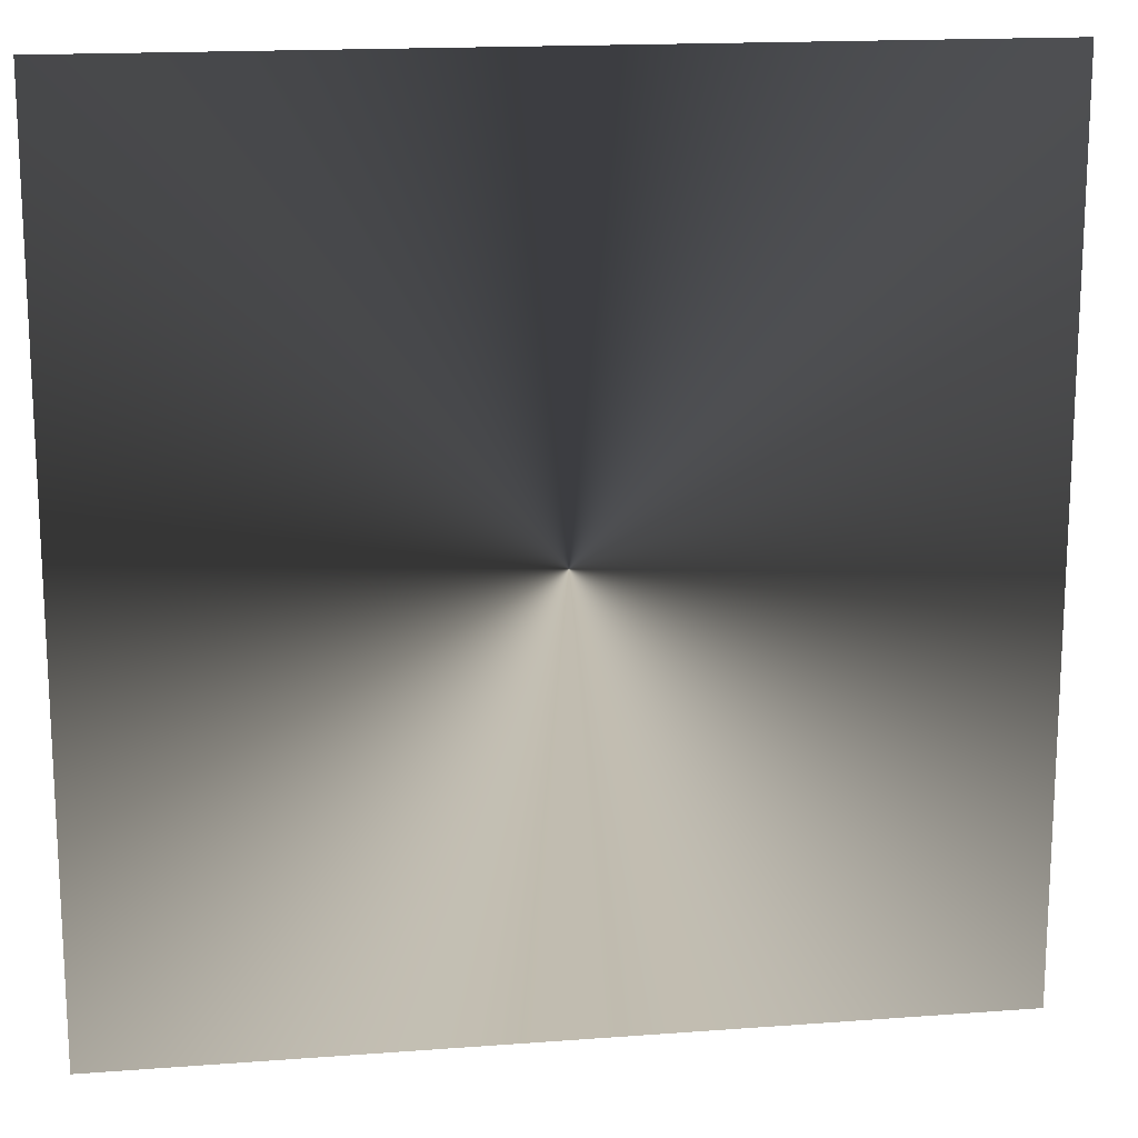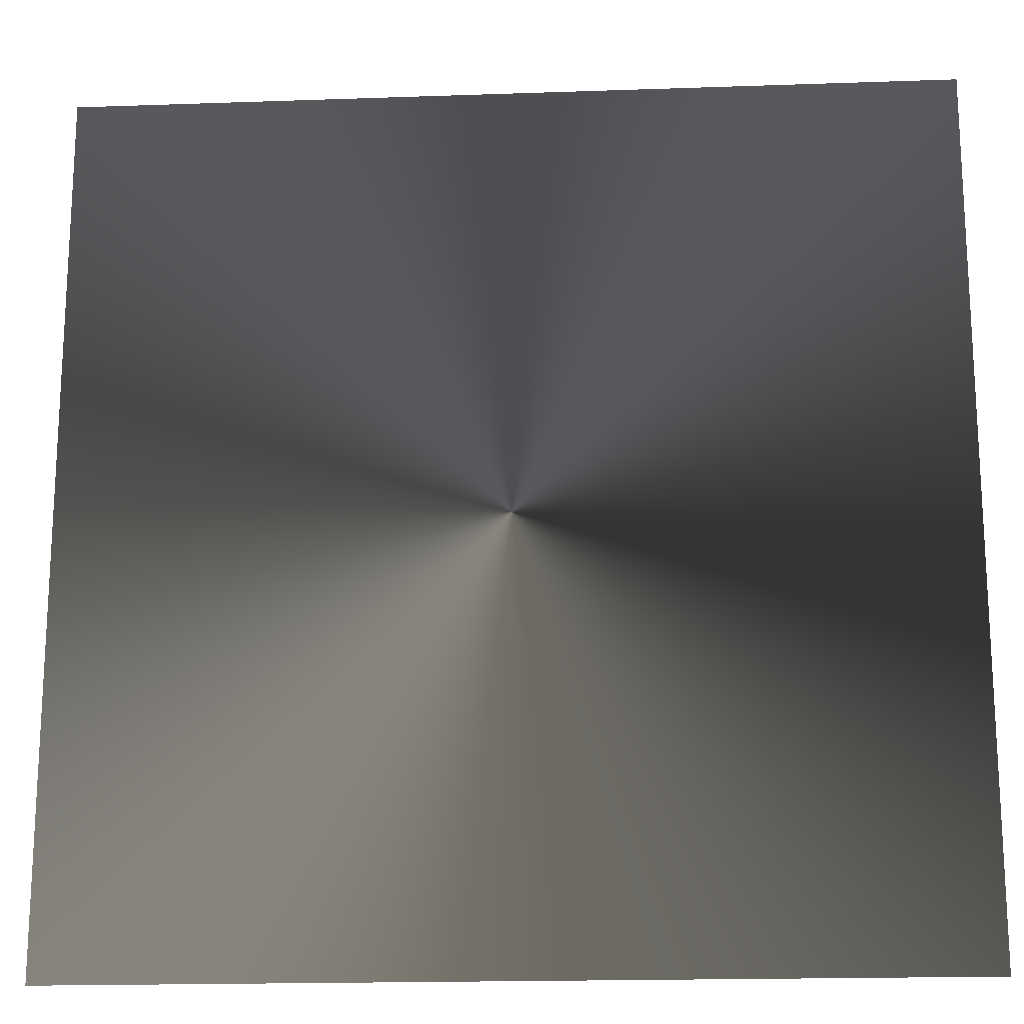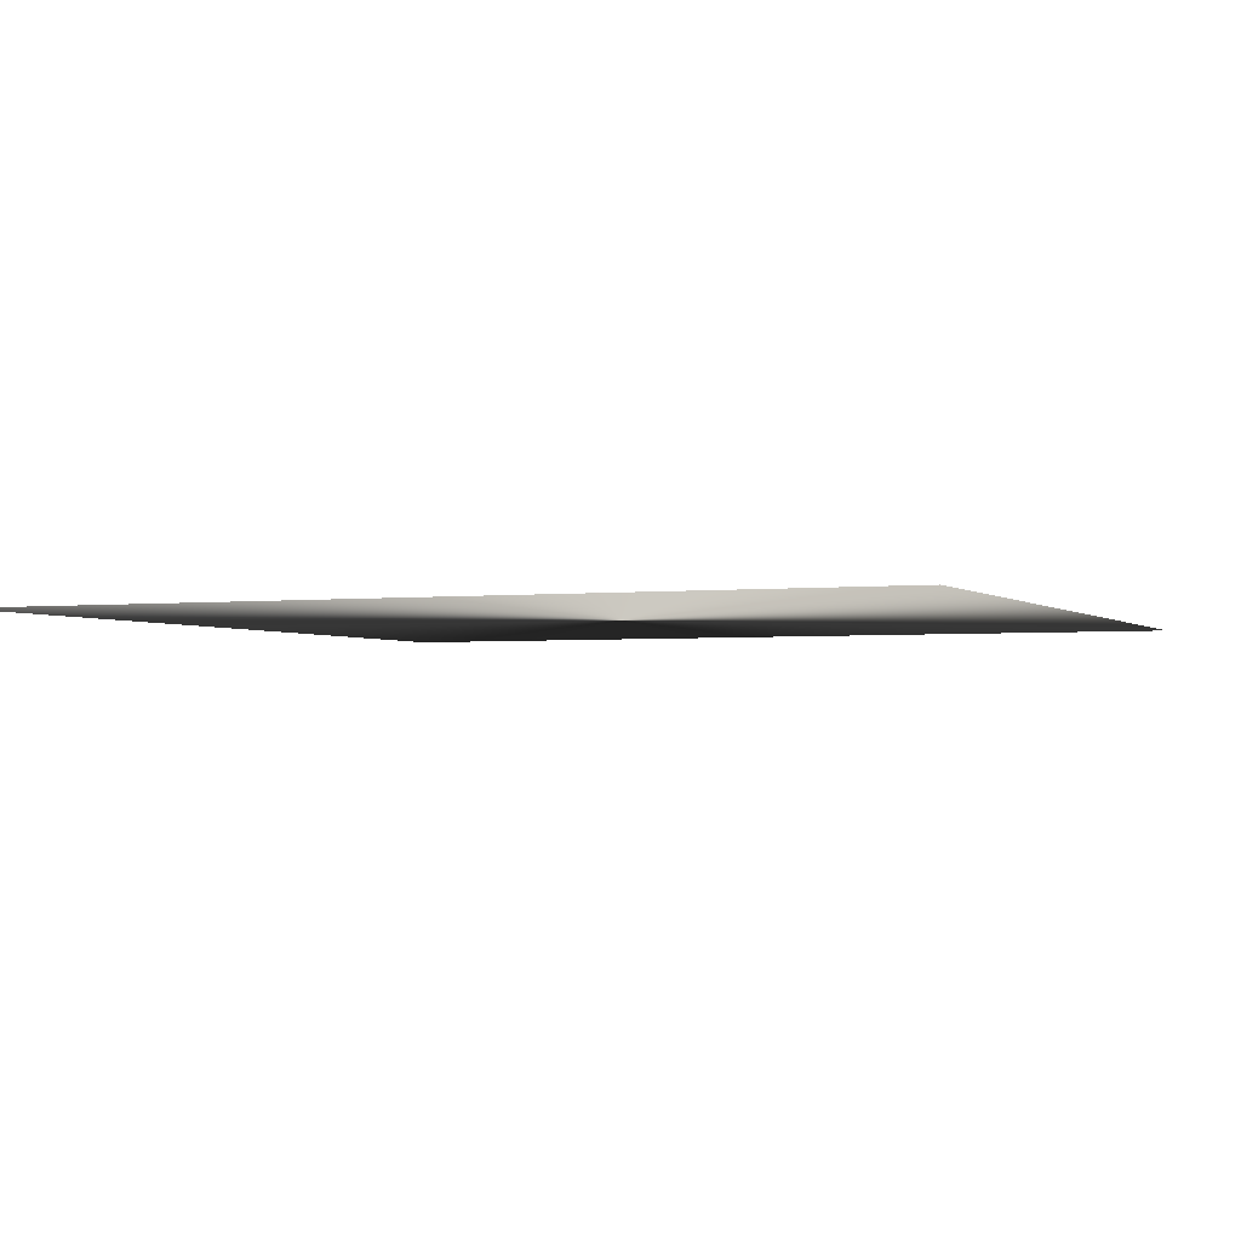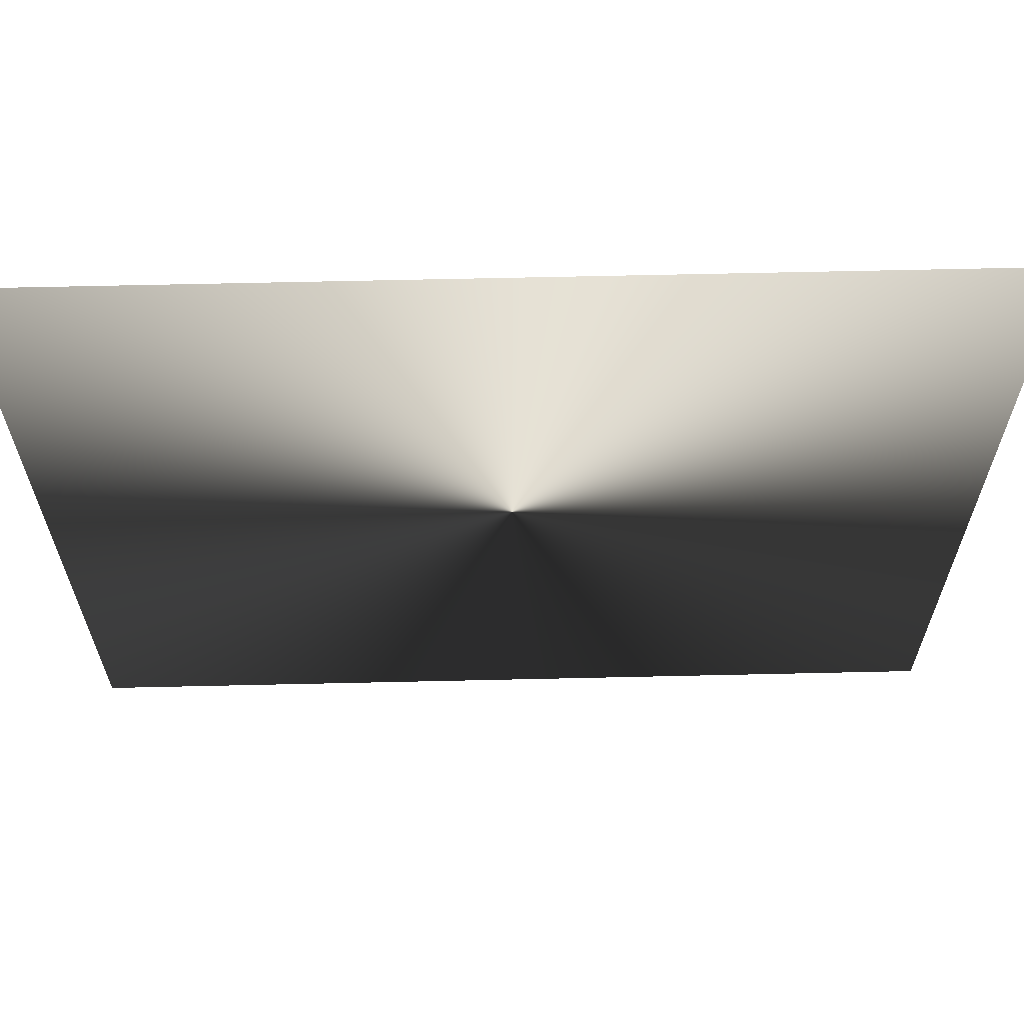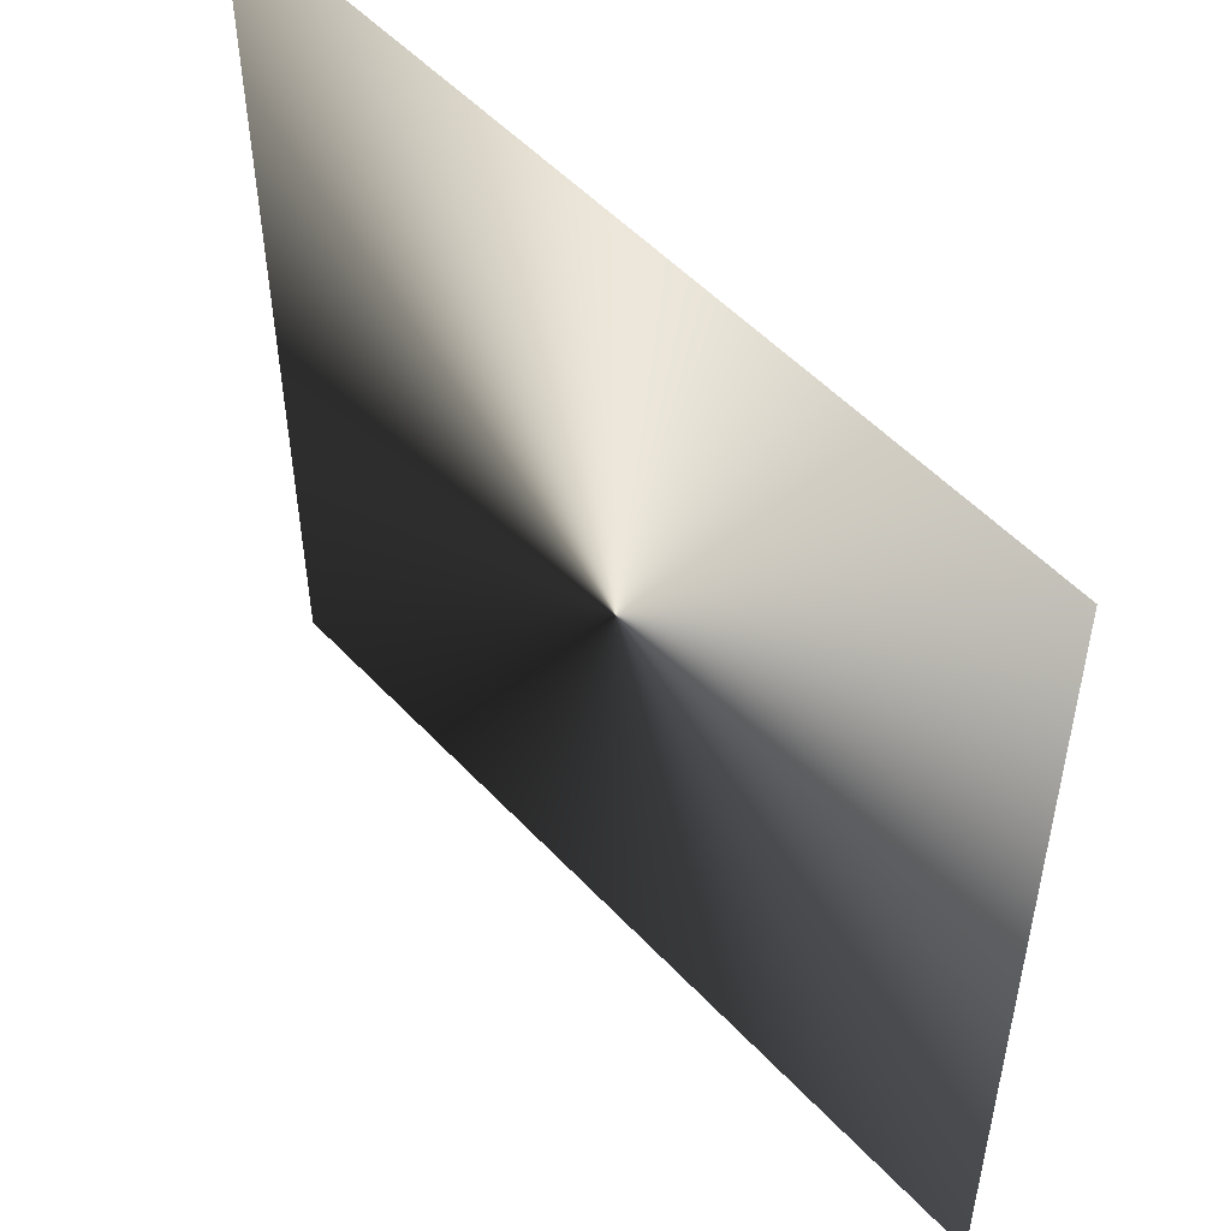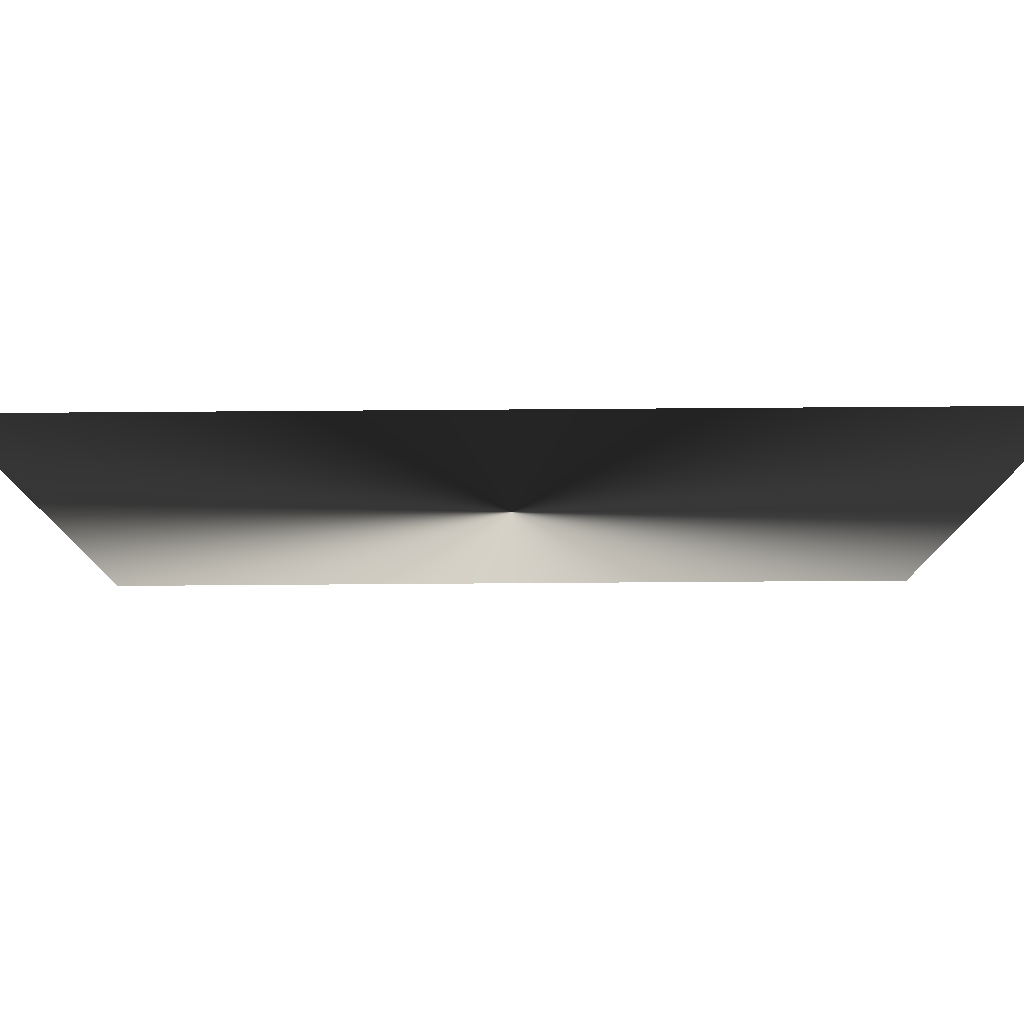
<metadata>
{"format":"obj","ext":"obj","renderer":"f3d","projection":"perspective","resolution":1024,"background":"white","views":[{"elev":16.6,"azim":-8.7,"up":"+Y"},{"elev":-18.2,"azim":3.9,"up":"+Y"},{"elev":-2.6,"azim":112.9,"up":"+Z"},{"elev":65.2,"azim":178.7,"up":"+Y"},{"elev":52.5,"azim":-131.6,"up":"+Y"},{"elev":79.6,"azim":-0.4,"up":"+Y"}]}
</metadata>
<code>
v 0.5 0.5 0
v 0.5 -0.5 0
v -0.5 -0.5 0
v -0.5 0.5 0
f 1 2 4
f 2 3 4

</code>
